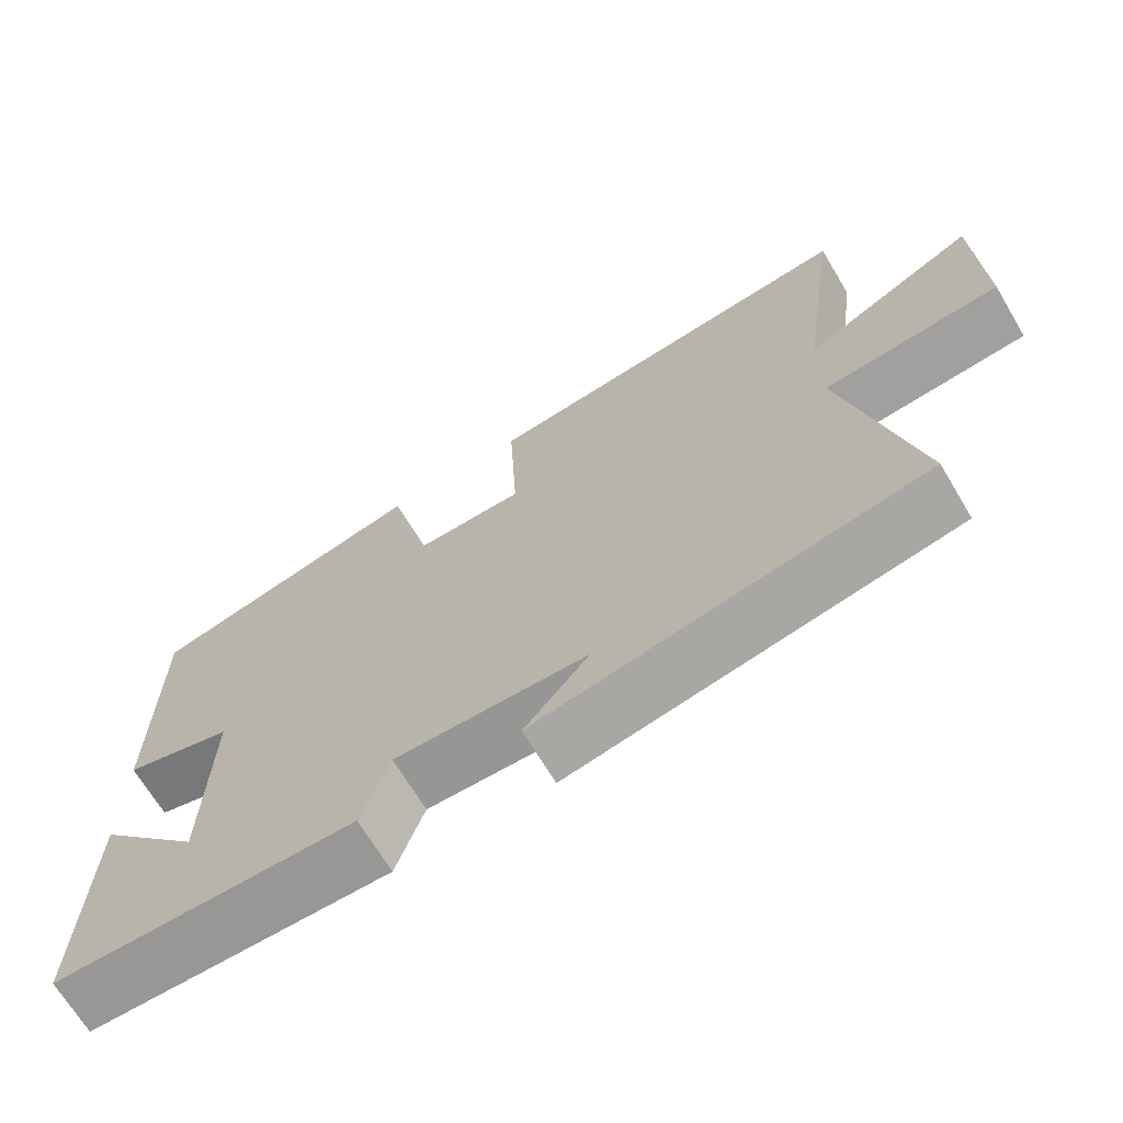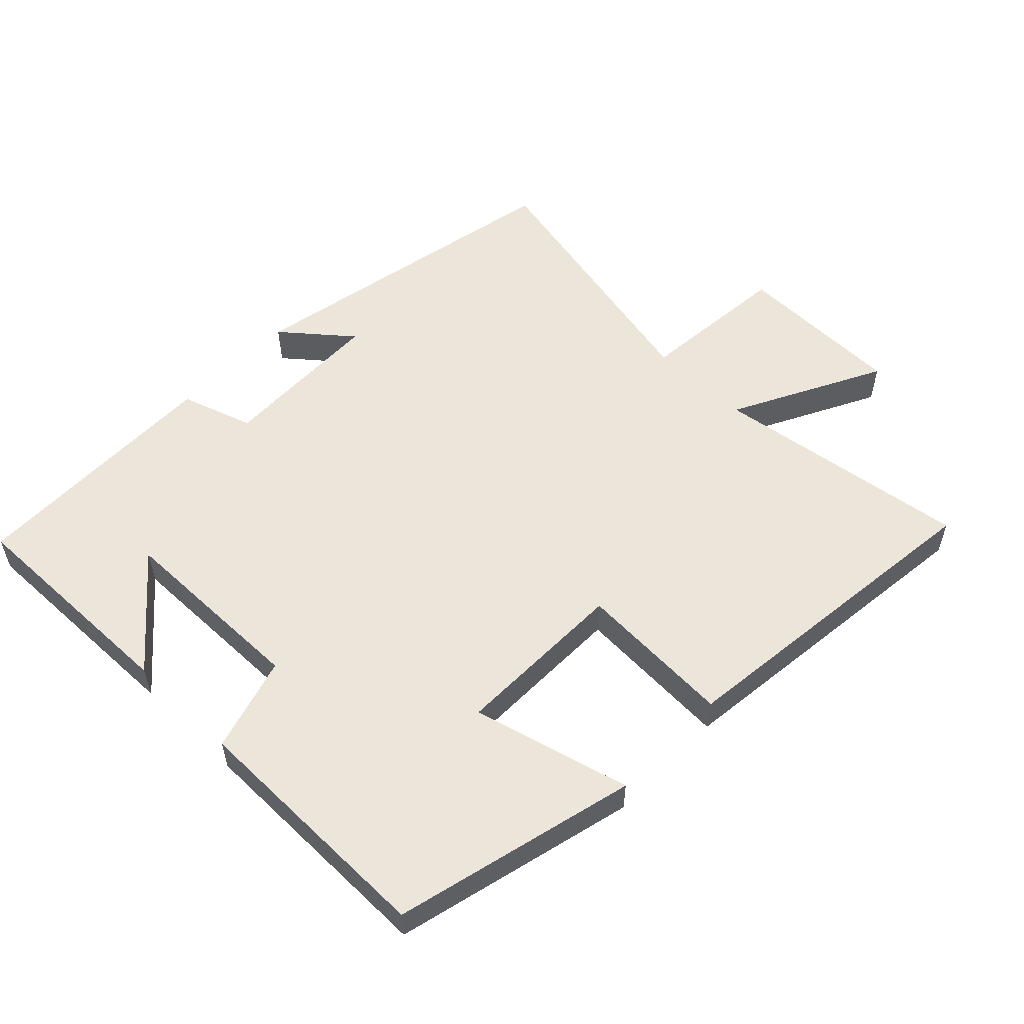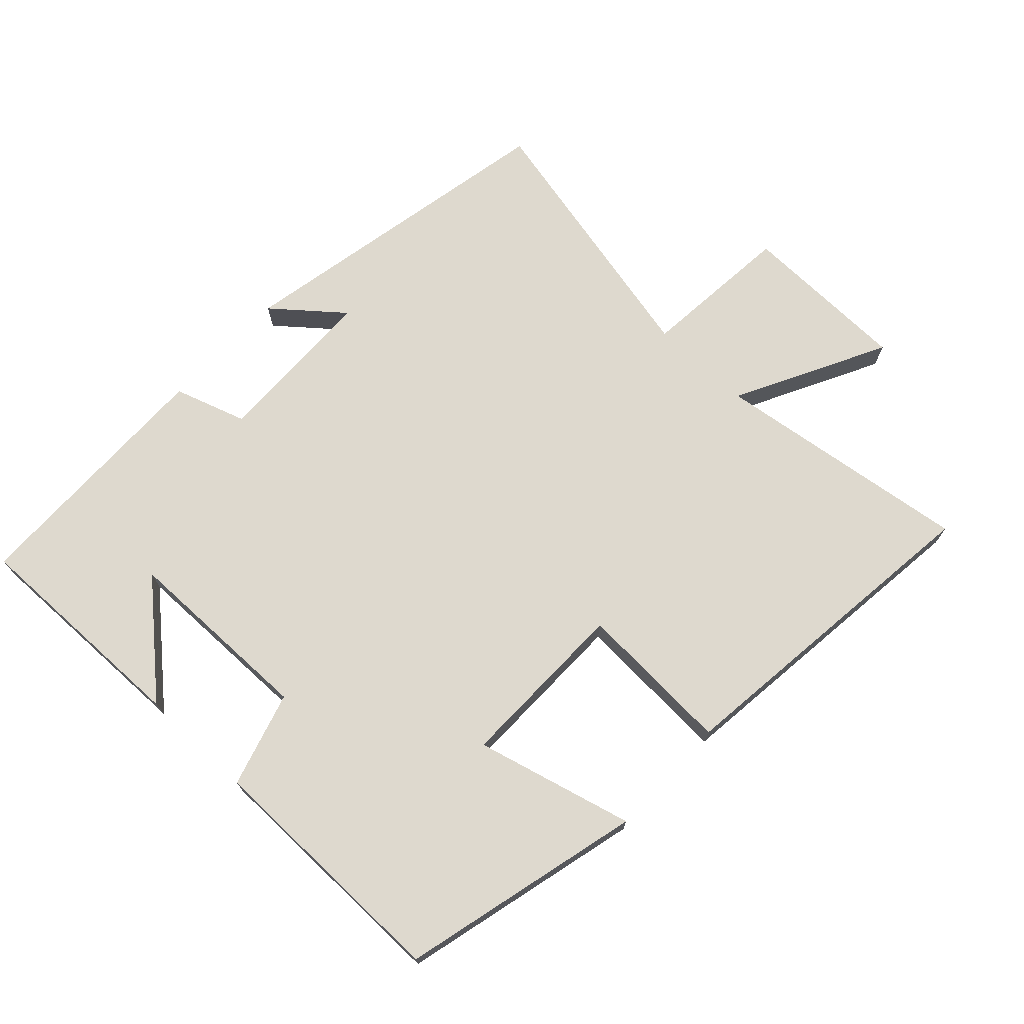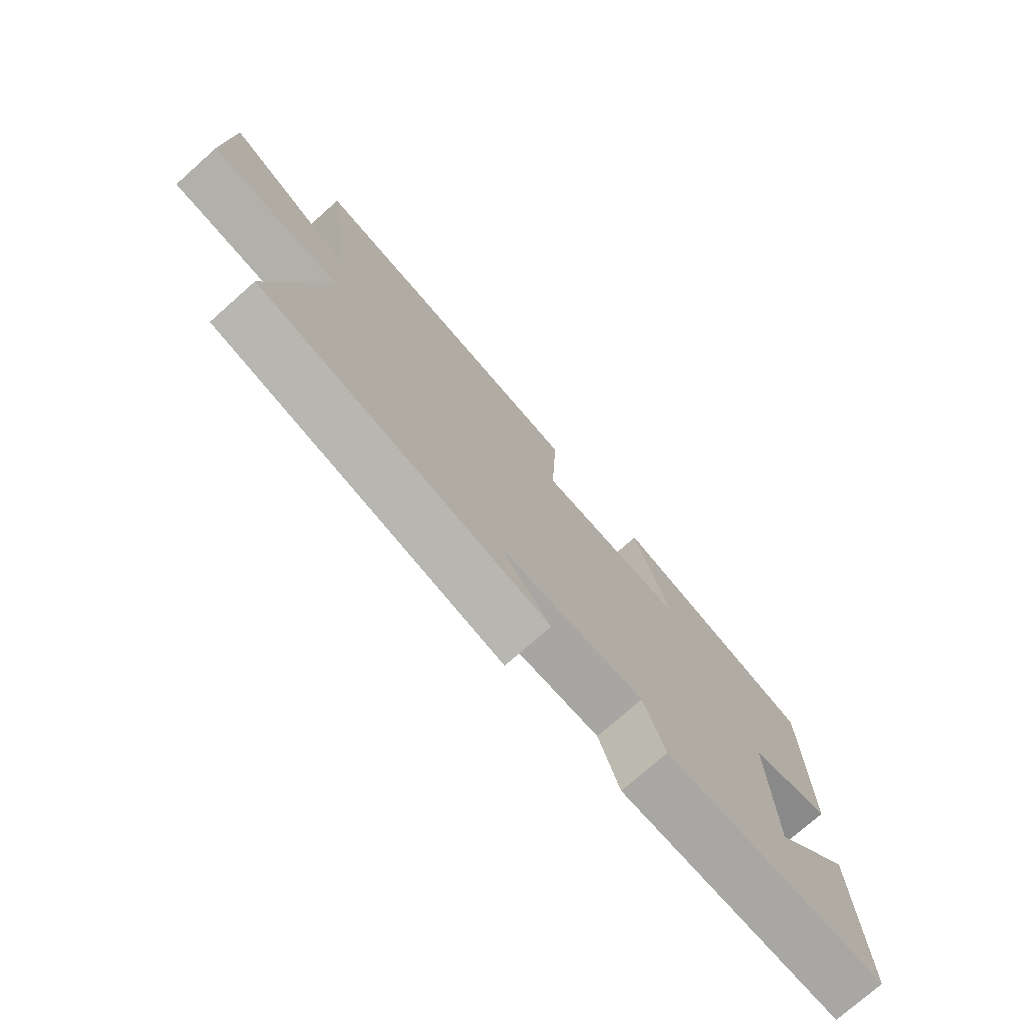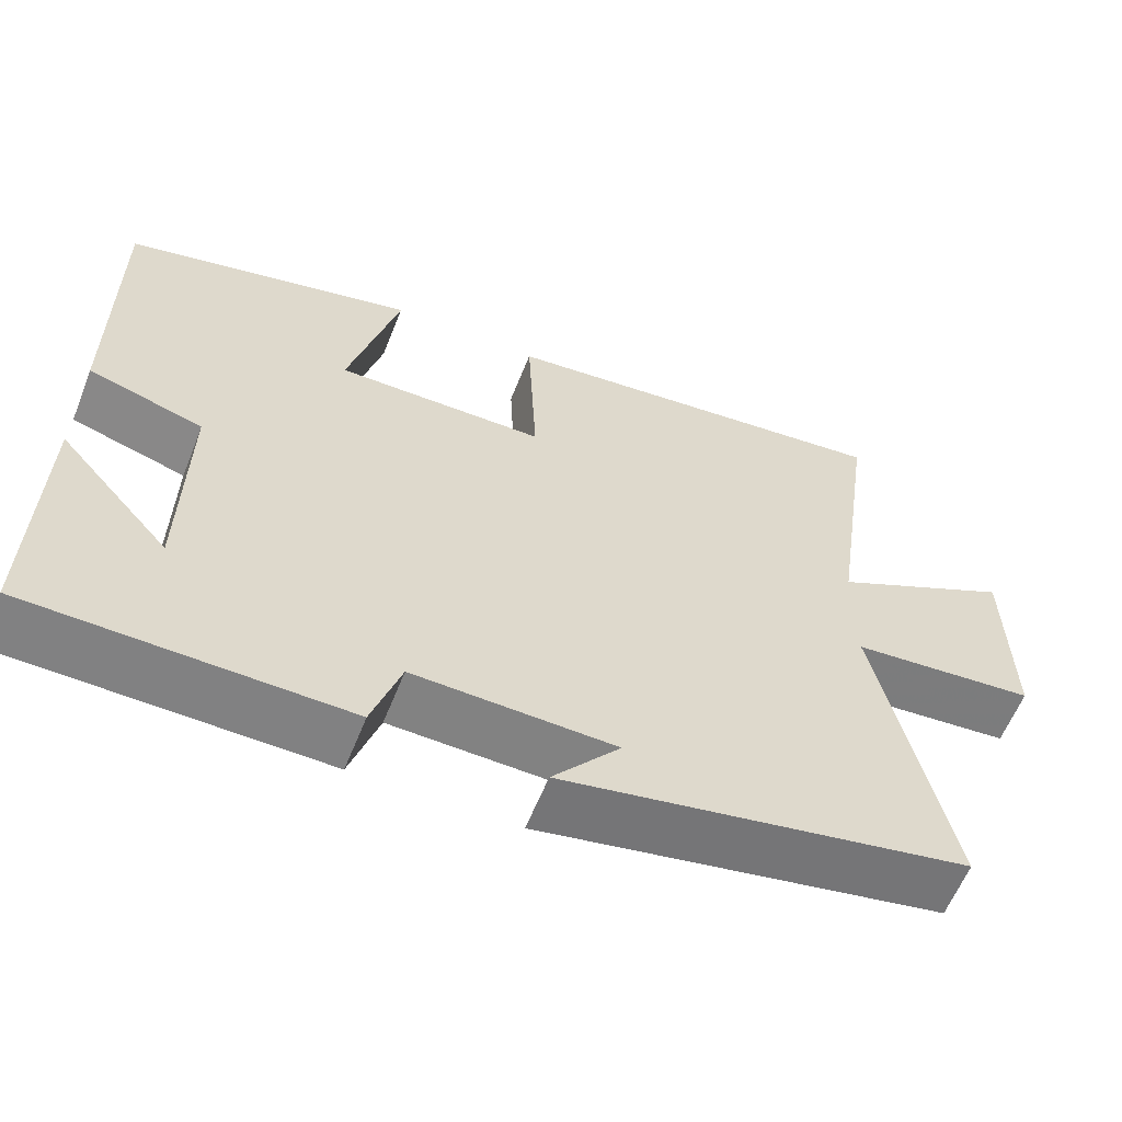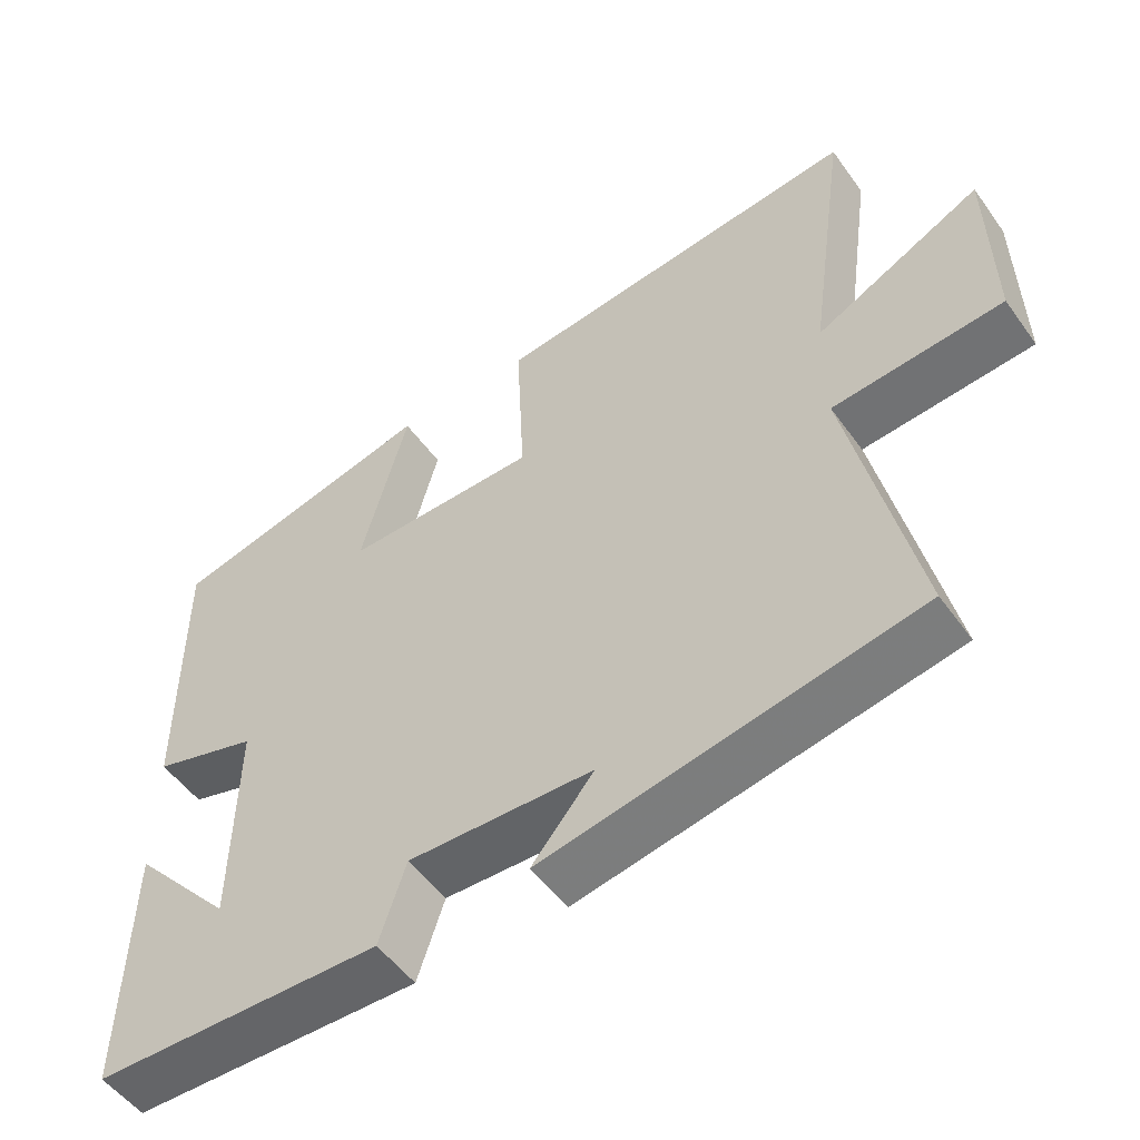
<metadata>
{"format":"obj","ext":"obj","renderer":"f3d","projection":"perspective","resolution":1024,"background":"white","views":[{"elev":-68.9,"azim":30.9,"up":"+Z"},{"elev":55.1,"azim":-45.8,"up":"+Y"},{"elev":71.6,"azim":-46.7,"up":"+Y"},{"elev":-75.5,"azim":131.5,"up":"+Z"},{"elev":-60.2,"azim":-21.7,"up":"+Z"},{"elev":-52.3,"azim":34.8,"up":"+Z"}]}
</metadata>
<code>
v -0.507 0.07 -0.492
v -0.5 0.07 -0.149
v -0.361 0.07 -0.306
v -0.357 0.07 -0.014
v -0.5 0.07 0.029
v -0.502 0.07 0.411
v -0.137 0.07 0.5
v -0.2 0.07 0.262
v 0.062 0.07 0.264
v 0.051 0.07 0.5
v 0.555 0.07 0.556
v 0.5 0.07 0.167
v 0.727 0.07 0.283
v 0.731 0.07 0.027
v 0.5 0.07 0.007
v 0.589 0.07 -0.404
v 0.085 0.07 -0.5
v 0.169 0.07 -0.399
v -0.081 0.07 -0.391
v -0.117 0.07 -0.5
v -0.507 0 -0.492
v -0.5 0 -0.149
v -0.361 0 -0.306
v -0.357 0 -0.014
v -0.5 0 0.029
v -0.502 0 0.411
v -0.137 0 0.5
v -0.2 0 0.262
v 0.062 0 0.264
v 0.051 0 0.5
v 0.555 0 0.556
v 0.5 0 0.167
v 0.727 0 0.283
v 0.731 0 0.027
v 0.5 0 0.007
v 0.589 0 -0.404
v 0.085 0 -0.5
v 0.169 0 -0.399
v -0.081 0 -0.391
v -0.117 0 -0.5
f 19 20 1
f 16 17 18
f 15 16 18 19
f 12 13 14 15
f 12 15 19 1
f 9 10 11 12
f 8 9 12
f 5 6 7 8
f 4 5 8 12
f 3 4 12
f 1 2 3
f 1 3 12
f 21 40 39
f 38 37 36
f 39 38 36 35
f 35 34 33 32
f 21 39 35 32
f 32 31 30 29
f 32 29 28
f 28 27 26 25
f 32 28 25 24
f 32 24 23
f 23 22 21
f 32 23 21
f 1 21 22 2
f 2 22 23 3
f 3 23 24 4
f 4 24 25 5
f 5 25 26 6
f 6 26 27 7
f 7 27 28 8
f 8 28 29 9
f 9 29 30 10
f 10 30 31 11
f 11 31 32 12
f 12 32 33 13
f 13 33 34 14
f 14 34 35 15
f 15 35 36 16
f 16 36 37 17
f 17 37 38 18
f 18 38 39 19
f 19 39 40 20
f 20 40 21 1

</code>
